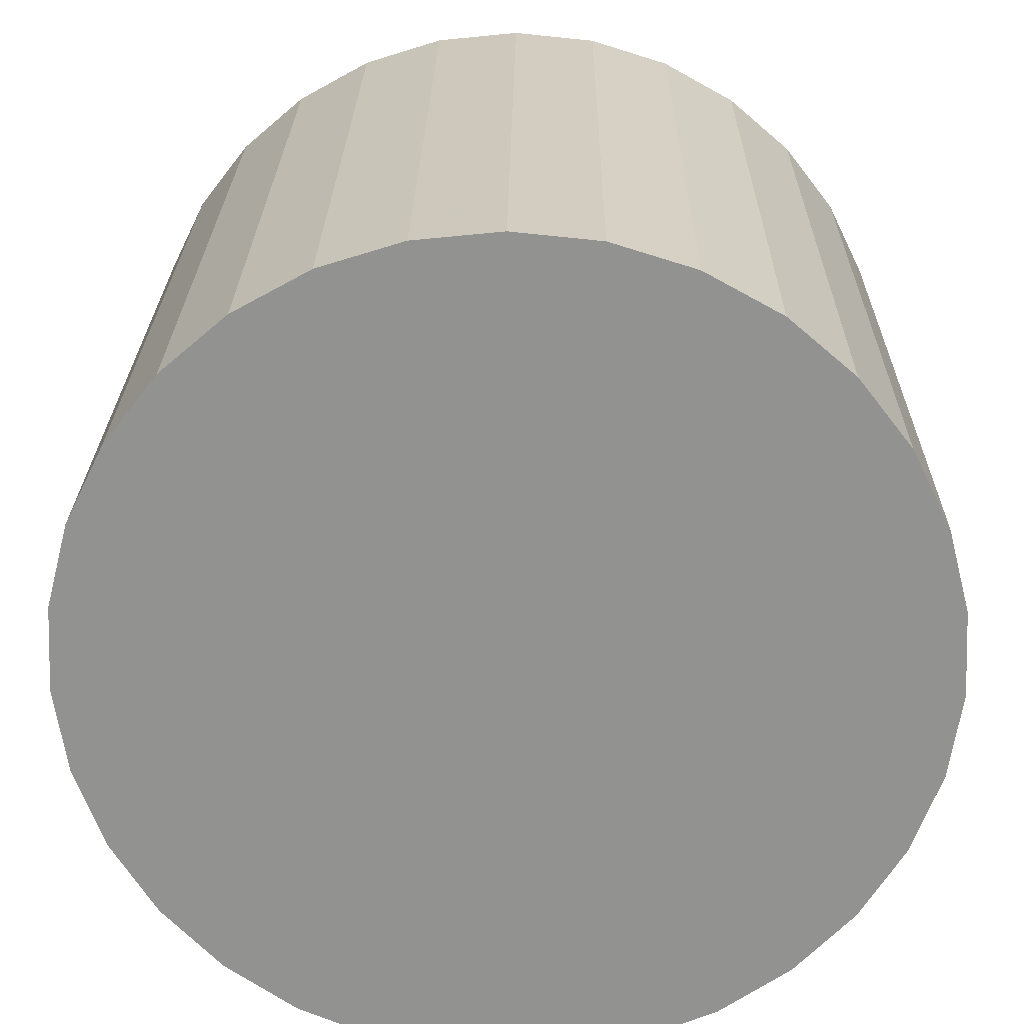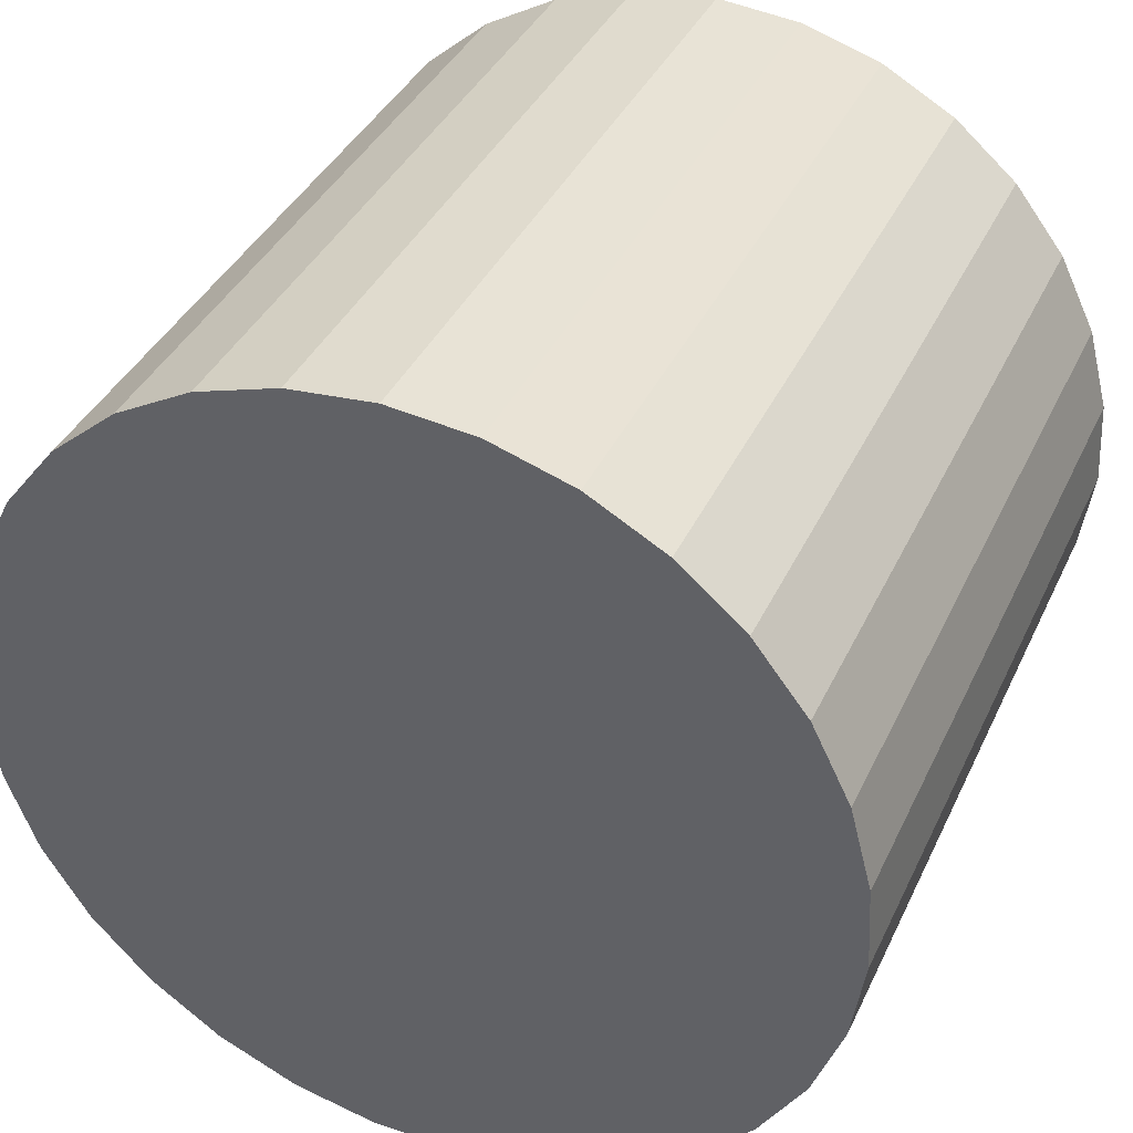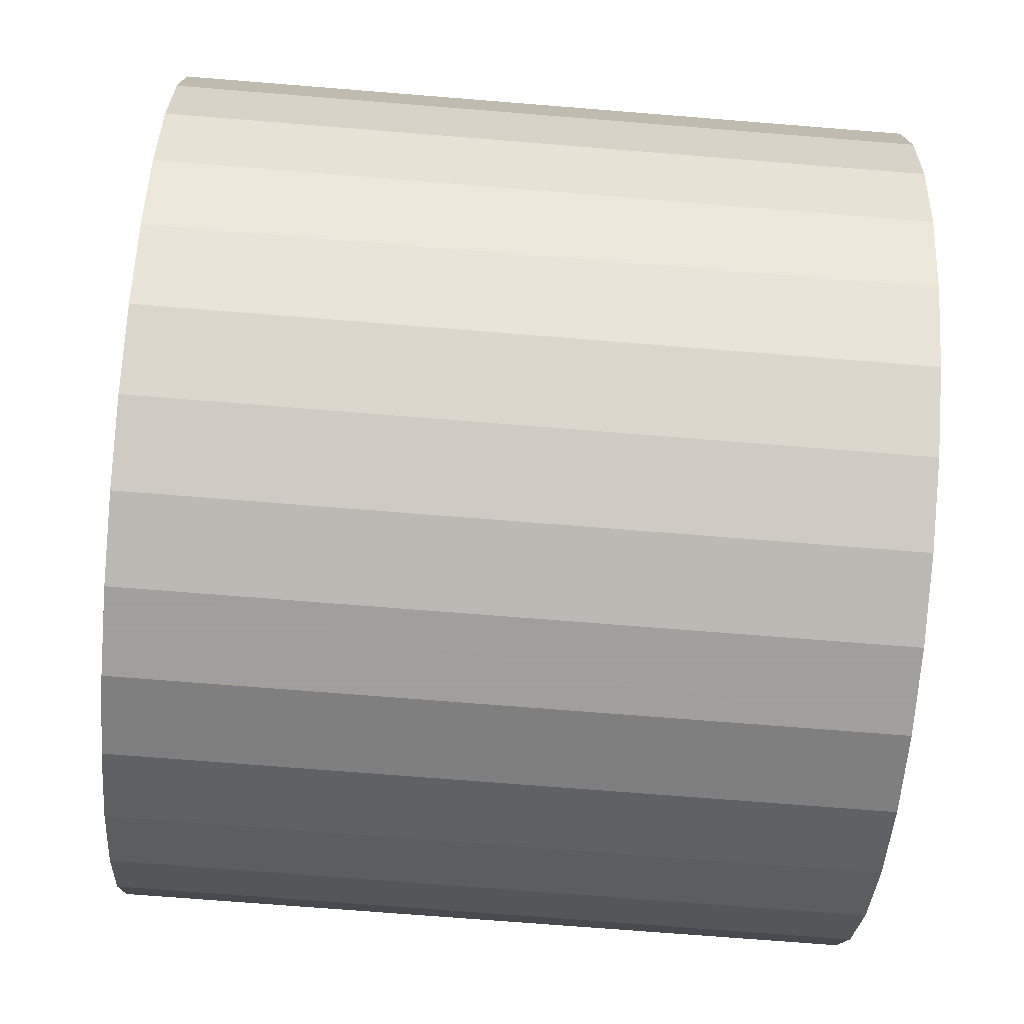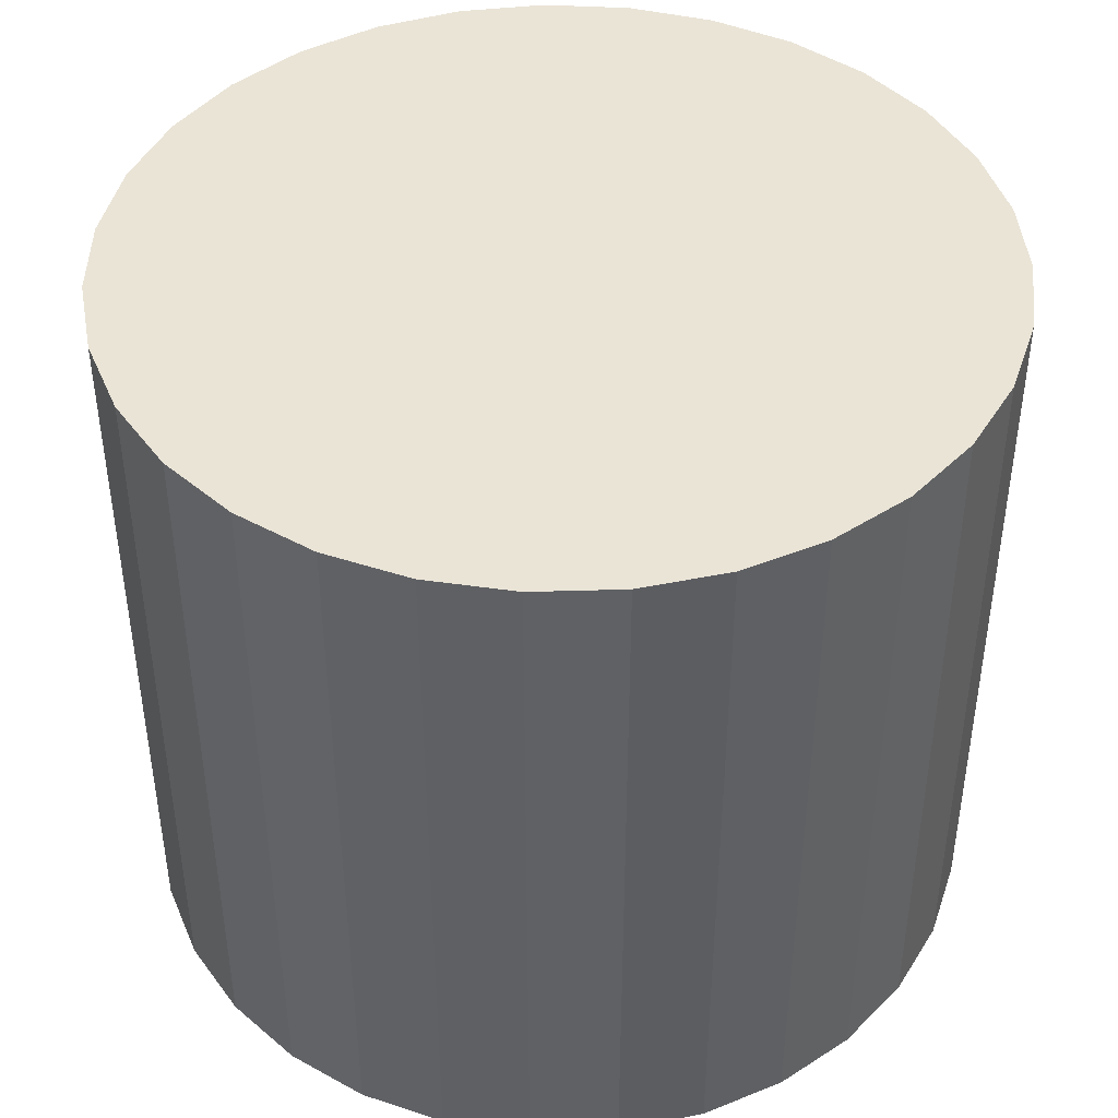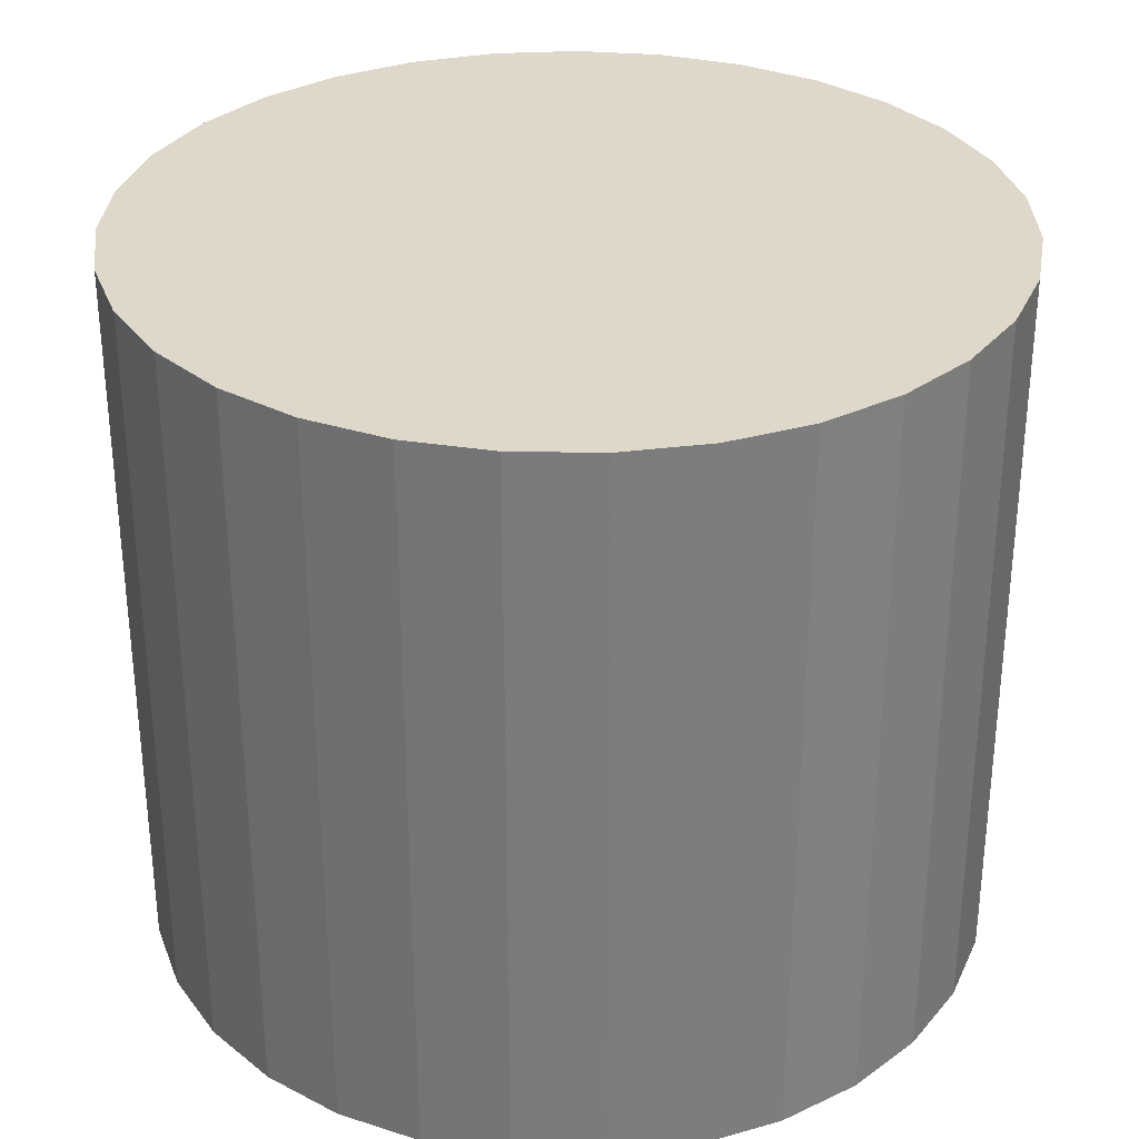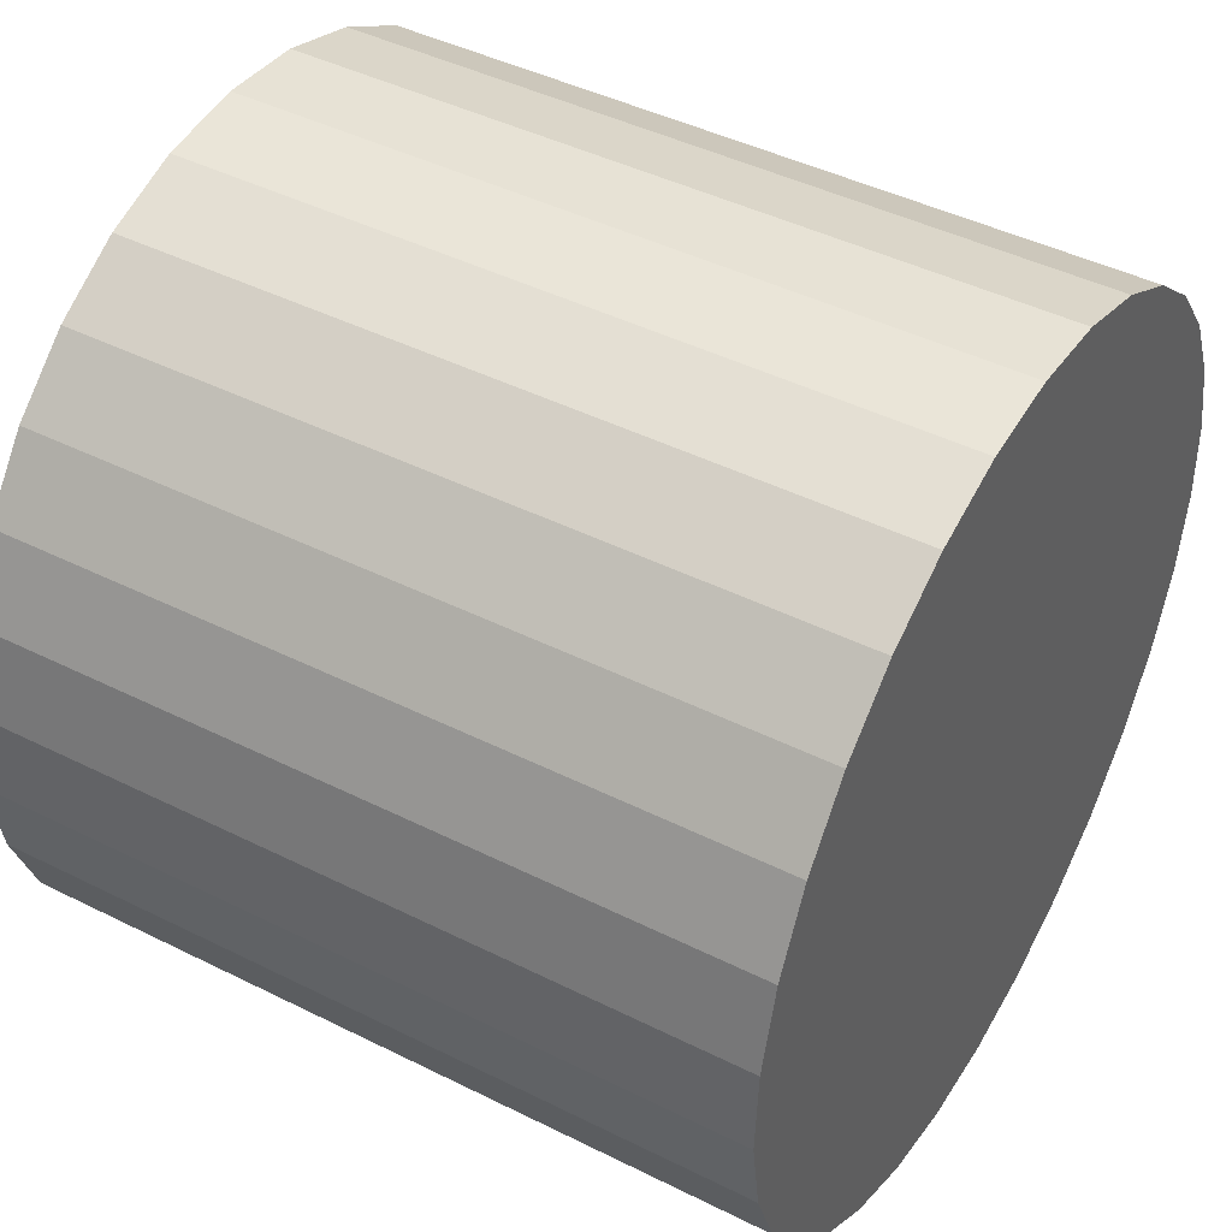
<metadata>
{"format":"obj","ext":"obj","renderer":"f3d","projection":"perspective","resolution":1024,"background":"white","views":[{"elev":23.7,"azim":0.7,"up":"+Z"},{"elev":38.1,"azim":-157.0,"up":"+Z"},{"elev":-71.5,"azim":-94.6,"up":"+Z"},{"elev":43.6,"azim":-7.8,"up":"+Y"},{"elev":31.6,"azim":-120.7,"up":"+Y"},{"elev":44.5,"azim":120.2,"up":"+Z"}]}
</metadata>
<code>
v 0 -9.5 -9
v 0 9.5 -9
v -0 -9.5 2
v -0 9.5 2
v 7.973 -9.5 -1.421
v 7.973 9.5 -1.421
v -10.99 -9.5 -9.557
v -10.99 9.5 -9.557
v -3.293 -9.5 -19.5
v -3.293 9.5 -19.5
v 6.284 -9.5 0.0284
v 6.284 9.5 0.0284
v -9.876 -9.5 -13.84
v -9.876 9.5 -13.84
v -5.338 -9.5 -18.62
v -5.338 9.5 -18.62
v 7.165 -9.5 -17.35
v 7.165 9.5 -17.35
v -10.87 -9.5 -7.334
v -10.87 9.5 -7.334
v -4.338 -9.5 1.109
v -4.338 9.5 1.109
v 9.335 -9.5 -3.181
v 9.335 9.5 -3.181
v -10.32 -9.5 -5.18
v -10.32 9.5 -5.18
v -1.113 -9.5 -19.94
v -1.113 9.5 -19.94
v 10.65 -9.5 -11.76
v 10.65 9.5 -11.76
v -2.214 -9.5 1.775
v -2.214 9.5 1.775
v 8.699 -9.5 -15.73
v 8.699 9.5 -15.73
v -8.699 -9.5 -15.73
v -8.699 9.5 -15.73
v 2.214 -9.5 1.775
v 2.214 9.5 1.775
v -10.65 -9.5 -11.76
v -10.65 9.5 -11.76
v 1.113 -9.5 -19.94
v 1.113 9.5 -19.94
v 10.32 -9.5 -5.18
v 10.32 9.5 -5.18
v -9.335 -9.5 -3.181
v -9.335 9.5 -3.181
v 4.338 -9.5 1.109
v 4.338 9.5 1.109
v 10.87 -9.5 -7.334
v 10.87 9.5 -7.334
v -7.165 -9.5 -17.35
v -7.165 9.5 -17.35
v 5.338 -9.5 -18.62
v 5.338 9.5 -18.62
v 9.876 -9.5 -13.84
v 9.876 9.5 -13.84
v -6.284 -9.5 0.0284
v -6.284 9.5 0.0284
v 3.293 -9.5 -19.5
v 3.293 9.5 -19.5
v 10.99 -9.5 -9.557
v 10.99 9.5 -9.557
v -7.973 -9.5 -1.421
v -7.973 9.5 -1.421
f 1 37 47
f 1 47 11
f 1 11 5
f 1 5 23
f 1 23 43
f 1 43 49
f 1 49 61
f 1 61 29
f 1 29 55
f 1 55 33
f 1 33 17
f 1 17 53
f 1 53 59
f 1 59 41
f 1 41 27
f 1 27 9
f 1 9 15
f 1 15 51
f 1 51 35
f 1 35 13
f 1 13 39
f 1 39 7
f 1 7 19
f 1 19 25
f 1 25 45
f 1 45 63
f 1 63 57
f 1 57 21
f 1 21 31
f 1 31 3
f 1 3 37
f 48 38 2
f 12 48 2
f 6 12 2
f 24 6 2
f 44 24 2
f 50 44 2
f 62 50 2
f 30 62 2
f 56 30 2
f 34 56 2
f 18 34 2
f 54 18 2
f 60 54 2
f 42 60 2
f 28 42 2
f 10 28 2
f 16 10 2
f 52 16 2
f 36 52 2
f 14 36 2
f 40 14 2
f 8 40 2
f 20 8 2
f 26 20 2
f 46 26 2
f 64 46 2
f 58 64 2
f 22 58 2
f 32 22 2
f 4 32 2
f 38 4 2
f 38 48 37
f 37 48 47
f 48 12 47
f 47 12 11
f 12 6 11
f 11 6 5
f 6 24 5
f 5 24 23
f 24 44 23
f 23 44 43
f 44 50 43
f 43 50 49
f 50 62 49
f 49 62 61
f 62 30 61
f 61 30 29
f 30 56 29
f 29 56 55
f 56 34 55
f 55 34 33
f 34 18 33
f 33 18 17
f 18 54 17
f 17 54 53
f 54 60 53
f 53 60 59
f 60 42 59
f 59 42 41
f 42 28 41
f 41 28 27
f 28 10 27
f 27 10 9
f 10 16 9
f 9 16 15
f 16 52 15
f 15 52 51
f 52 36 51
f 51 36 35
f 36 14 35
f 35 14 13
f 14 40 13
f 13 40 39
f 40 8 39
f 39 8 7
f 8 20 7
f 7 20 19
f 20 26 19
f 19 26 25
f 26 46 25
f 25 46 45
f 46 64 45
f 45 64 63
f 64 58 63
f 63 58 57
f 58 22 57
f 57 22 21
f 22 32 21
f 21 32 31
f 4 38 3
f 3 38 37
f 32 4 31
f 31 4 3

</code>
